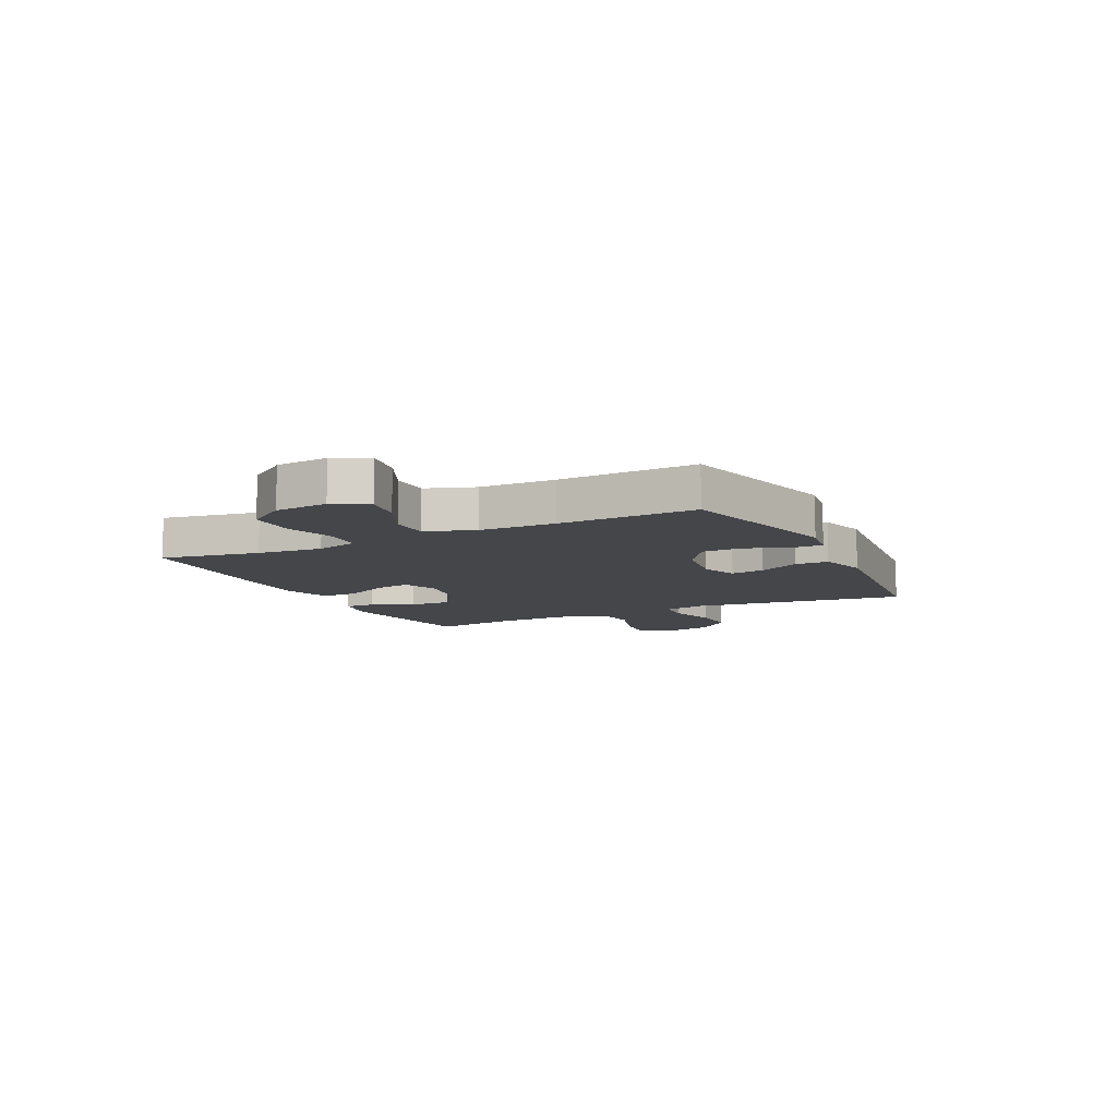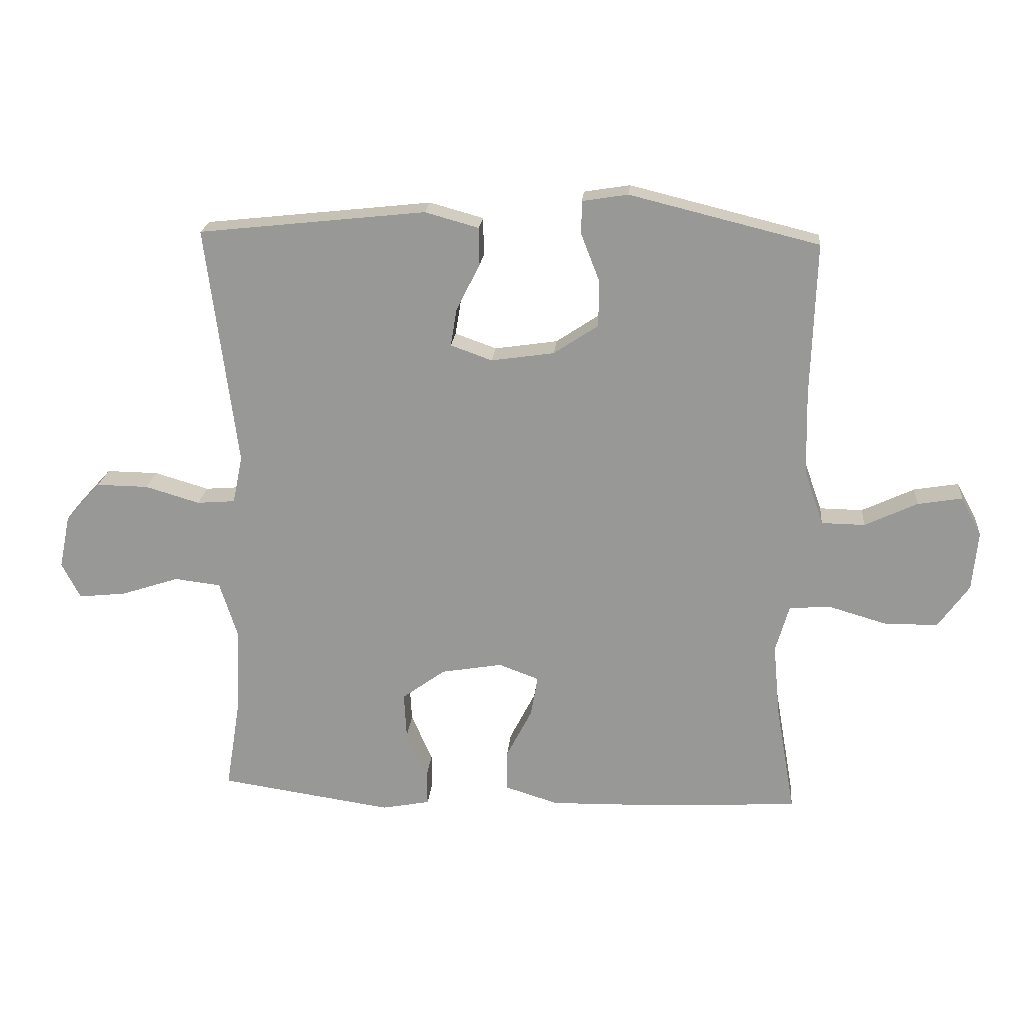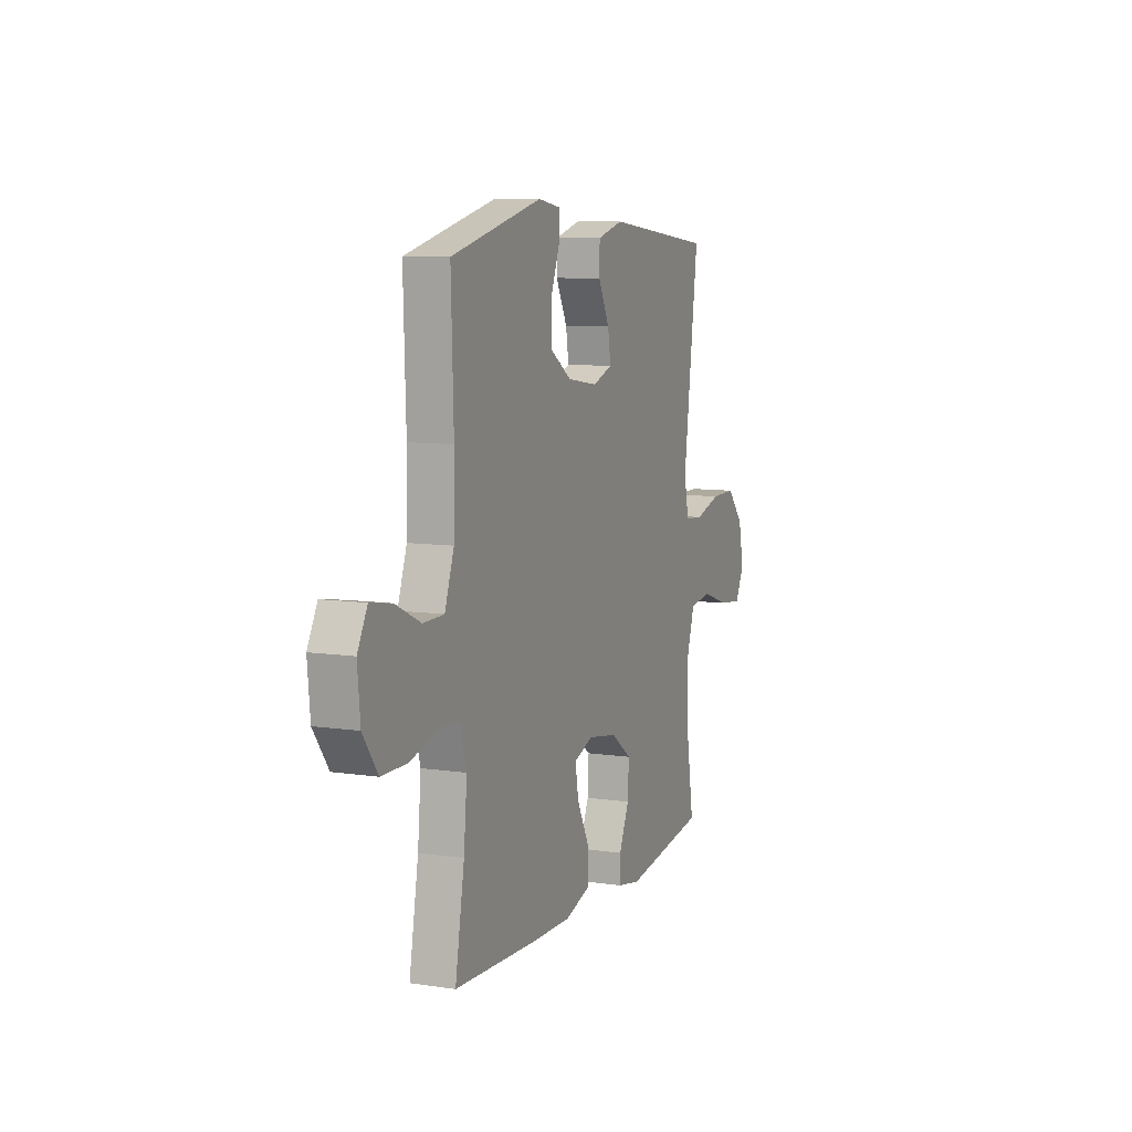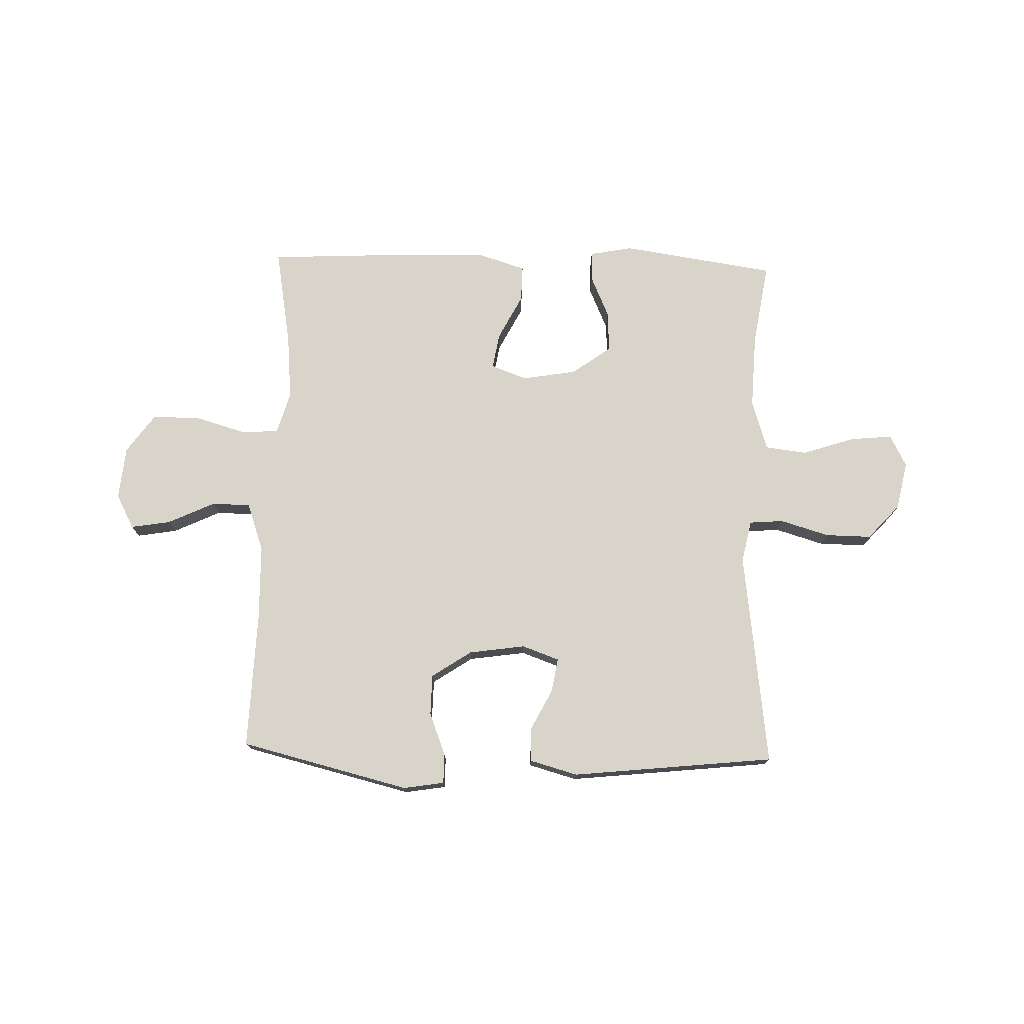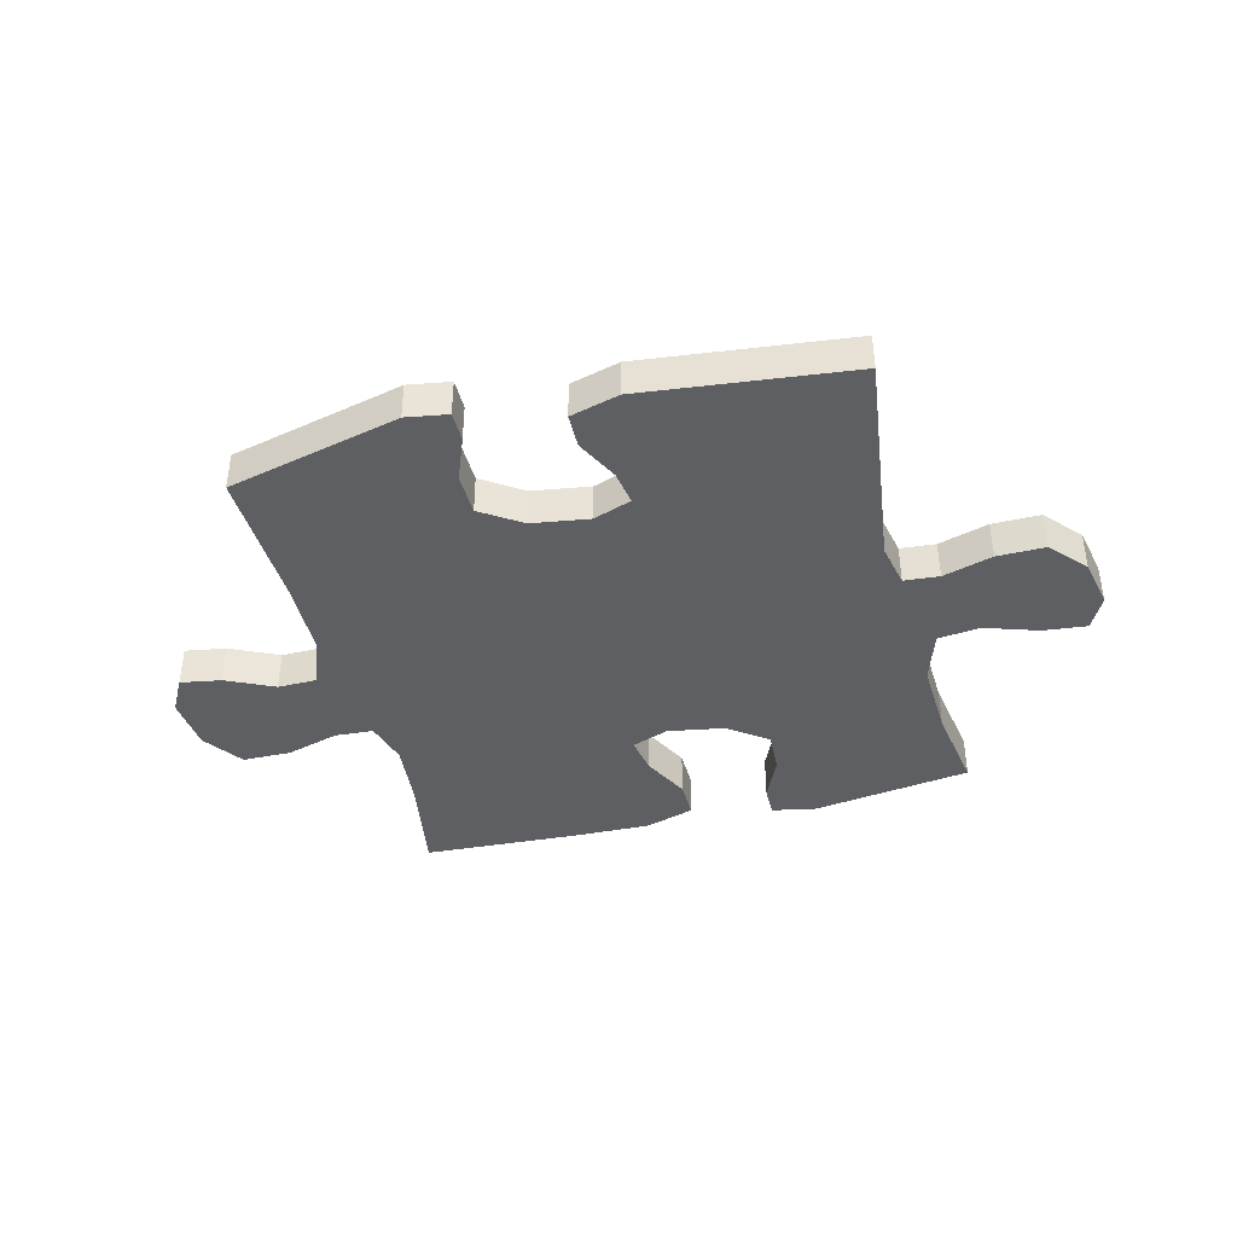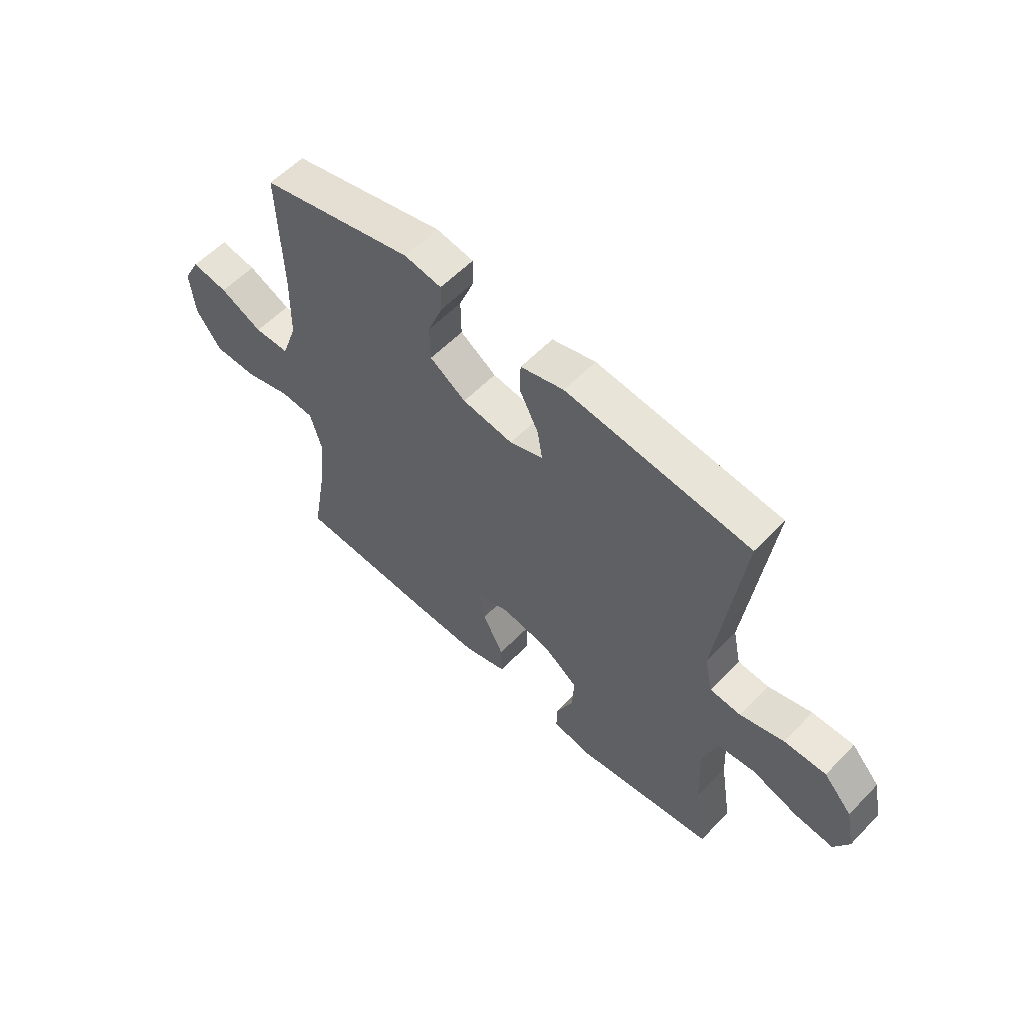
<metadata>
{"format":"obj","ext":"obj","renderer":"f3d","projection":"perspective","resolution":1024,"background":"white","views":[{"elev":-9.5,"azim":-63.8,"up":"+Y"},{"elev":20.7,"azim":-174.9,"up":"+Z"},{"elev":8.7,"azim":-68.1,"up":"+Z"},{"elev":75.1,"azim":1.7,"up":"+Y"},{"elev":-40.8,"azim":14.3,"up":"+Y"},{"elev":57.6,"azim":43.3,"up":"+Z"}]}
</metadata>
<code>
v -0.5 0.07 -0.5
v -0.469 0.07 -0.322
v -0.458 0.07 -0.204
v -0.48 0.07 -0.127
v -0.548 0.07 -0.123
v -0.641 0.07 -0.15
v -0.727 0.07 -0.149
v -0.777 0.07 -0.079
v -0.786 0.07 0.017
v -0.753 0.07 0.079
v -0.681 0.07 0.067
v -0.596 0.07 0.027
v -0.526 0.07 0.028
v -0.495 0.07 0.116
v -0.492 0.07 0.252
v -0.5 0.07 0.5
v -0.194 0.07 0.575
v -0.12 0.07 0.563
v -0.12 0.07 0.509
v -0.15 0.07 0.432
v -0.149 0.07 0.358
v -0.077 0.07 0.31
v 0.025 0.07 0.295
v 0.092 0.07 0.319
v 0.082 0.07 0.38
v 0.044 0.07 0.455
v 0.045 0.07 0.516
v 0.132 0.07 0.54
v 0.5 0.07 0.5
v 0.465 0.07 0.227
v 0.45 0.07 0.111
v 0.466 0.07 0.034
v 0.528 0.07 0.029
v 0.616 0.07 0.055
v 0.7 0.07 0.056
v 0.757 0.07 -0.007
v 0.775 0.07 -0.094
v 0.745 0.07 -0.152
v 0.668 0.07 -0.144
v 0.574 0.07 -0.113
v 0.499 0.07 -0.122
v 0.47 0.07 -0.213
v 0.476 0.07 -0.351
v 0.5 0.07 -0.5
v 0.22 0.07 -0.541
v 0.142 0.07 -0.526
v 0.143 0.07 -0.472
v 0.177 0.07 -0.395
v 0.181 0.07 -0.321
v 0.111 0.07 -0.27
v 0.012 0.07 -0.253
v -0.053 0.07 -0.277
v -0.042 0.07 -0.342
v 0 0.07 -0.424
v 0.001 0.07 -0.49
v -0.086 0.07 -0.517
v -0.222 0.07 -0.514
v -0.5 0 -0.5
v -0.469 0 -0.322
v -0.458 0 -0.204
v -0.48 0 -0.127
v -0.548 0 -0.123
v -0.641 0 -0.15
v -0.727 0 -0.149
v -0.777 0 -0.079
v -0.786 0 0.017
v -0.753 0 0.079
v -0.681 0 0.067
v -0.596 0 0.027
v -0.526 0 0.028
v -0.495 0 0.116
v -0.492 0 0.252
v -0.5 0 0.5
v -0.194 0 0.575
v -0.12 0 0.563
v -0.12 0 0.509
v -0.15 0 0.432
v -0.149 0 0.358
v -0.077 0 0.31
v 0.025 0 0.295
v 0.092 0 0.319
v 0.082 0 0.38
v 0.044 0 0.455
v 0.045 0 0.516
v 0.132 0 0.54
v 0.5 0 0.5
v 0.465 0 0.227
v 0.45 0 0.111
v 0.466 0 0.034
v 0.528 0 0.029
v 0.616 0 0.055
v 0.7 0 0.056
v 0.757 0 -0.007
v 0.775 0 -0.094
v 0.745 0 -0.152
v 0.668 0 -0.144
v 0.574 0 -0.113
v 0.499 0 -0.122
v 0.47 0 -0.213
v 0.476 0 -0.351
v 0.5 0 -0.5
v 0.22 0 -0.541
v 0.142 0 -0.526
v 0.143 0 -0.472
v 0.177 0 -0.395
v 0.181 0 -0.321
v 0.111 0 -0.27
v 0.012 0 -0.253
v -0.053 0 -0.277
v -0.042 0 -0.342
v 0 0 -0.424
v 0.001 0 -0.49
v -0.086 0 -0.517
v -0.222 0 -0.514
f 56 57 1 2
f 53 54 55 56
f 52 53 56 2
f 51 52 2 3
f 45 46 47 48
f 43 44 45 48
f 42 43 48 49
f 41 42 49 50
f 37 38 39 40
f 35 36 37 40
f 33 34 35 40
f 32 33 40 41
f 28 29 30 31
f 28 31 32
f 25 26 27 28
f 24 25 28 32
f 23 24 32 41
f 17 18 19 20
f 15 16 17 20
f 14 15 20 21
f 13 14 21 22
f 9 10 11 12
f 9 12 13
f 8 9 13
f 5 6 7 8
f 4 5 8 13
f 51 3 4
f 23 41 50 51
f 22 23 51
f 4 13 22 51
f 59 58 114 113
f 113 112 111 110
f 59 113 110 109
f 60 59 109 108
f 105 104 103 102
f 105 102 101 100
f 106 105 100 99
f 107 106 99 98
f 97 96 95 94
f 97 94 93 92
f 97 92 91 90
f 98 97 90 89
f 88 87 86 85
f 89 88 85
f 85 84 83 82
f 89 85 82 81
f 98 89 81 80
f 77 76 75 74
f 77 74 73 72
f 78 77 72 71
f 79 78 71 70
f 69 68 67 66
f 70 69 66
f 70 66 65
f 65 64 63 62
f 70 65 62 61
f 61 60 108
f 108 107 98 80
f 108 80 79
f 108 79 70 61
f 1 58 59 2
f 2 59 60 3
f 3 60 61 4
f 4 61 62 5
f 5 62 63 6
f 6 63 64 7
f 7 64 65 8
f 8 65 66 9
f 9 66 67 10
f 10 67 68 11
f 11 68 69 12
f 12 69 70 13
f 13 70 71 14
f 14 71 72 15
f 15 72 73 16
f 16 73 74 17
f 17 74 75 18
f 18 75 76 19
f 19 76 77 20
f 20 77 78 21
f 21 78 79 22
f 22 79 80 23
f 23 80 81 24
f 24 81 82 25
f 25 82 83 26
f 26 83 84 27
f 27 84 85 28
f 28 85 86 29
f 29 86 87 30
f 30 87 88 31
f 31 88 89 32
f 32 89 90 33
f 33 90 91 34
f 34 91 92 35
f 35 92 93 36
f 36 93 94 37
f 37 94 95 38
f 38 95 96 39
f 39 96 97 40
f 40 97 98 41
f 41 98 99 42
f 42 99 100 43
f 43 100 101 44
f 44 101 102 45
f 45 102 103 46
f 46 103 104 47
f 47 104 105 48
f 48 105 106 49
f 49 106 107 50
f 50 107 108 51
f 51 108 109 52
f 52 109 110 53
f 53 110 111 54
f 54 111 112 55
f 55 112 113 56
f 56 113 114 57
f 57 114 58 1

</code>
